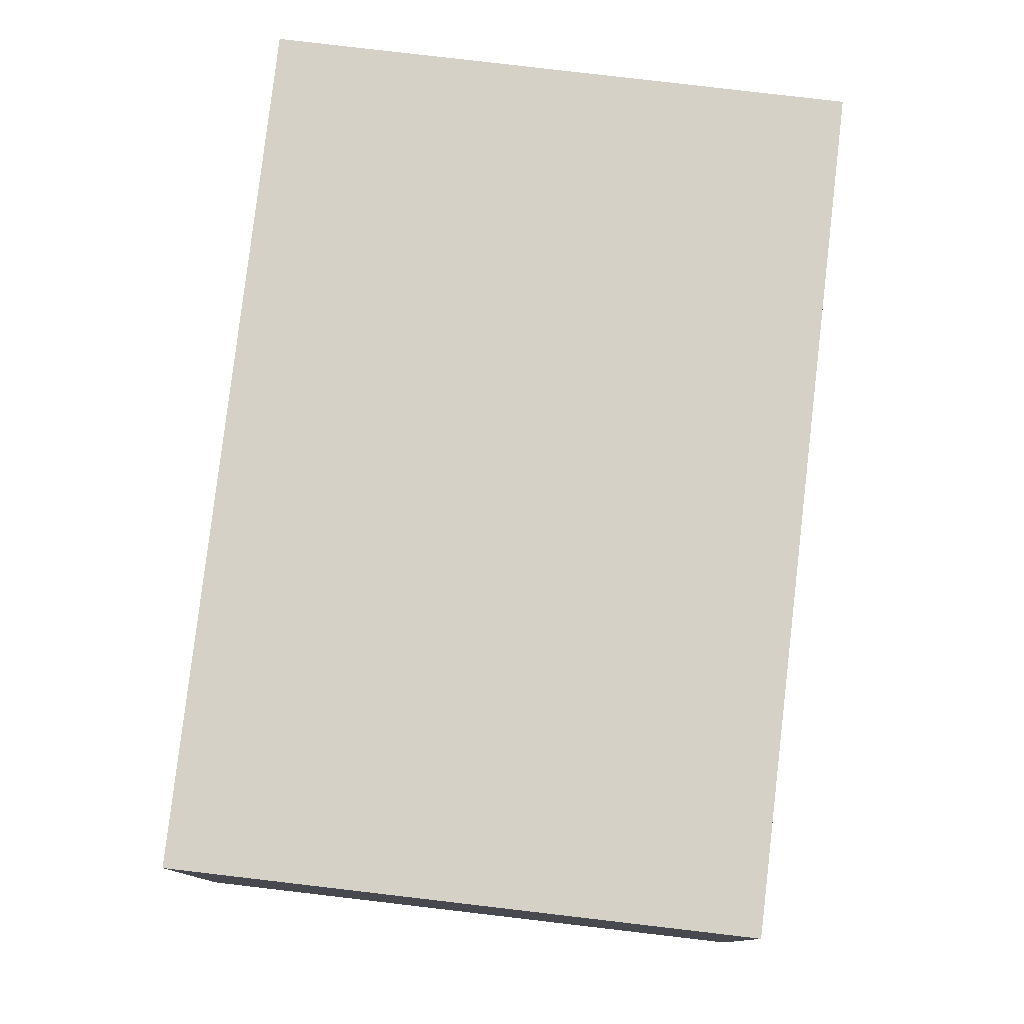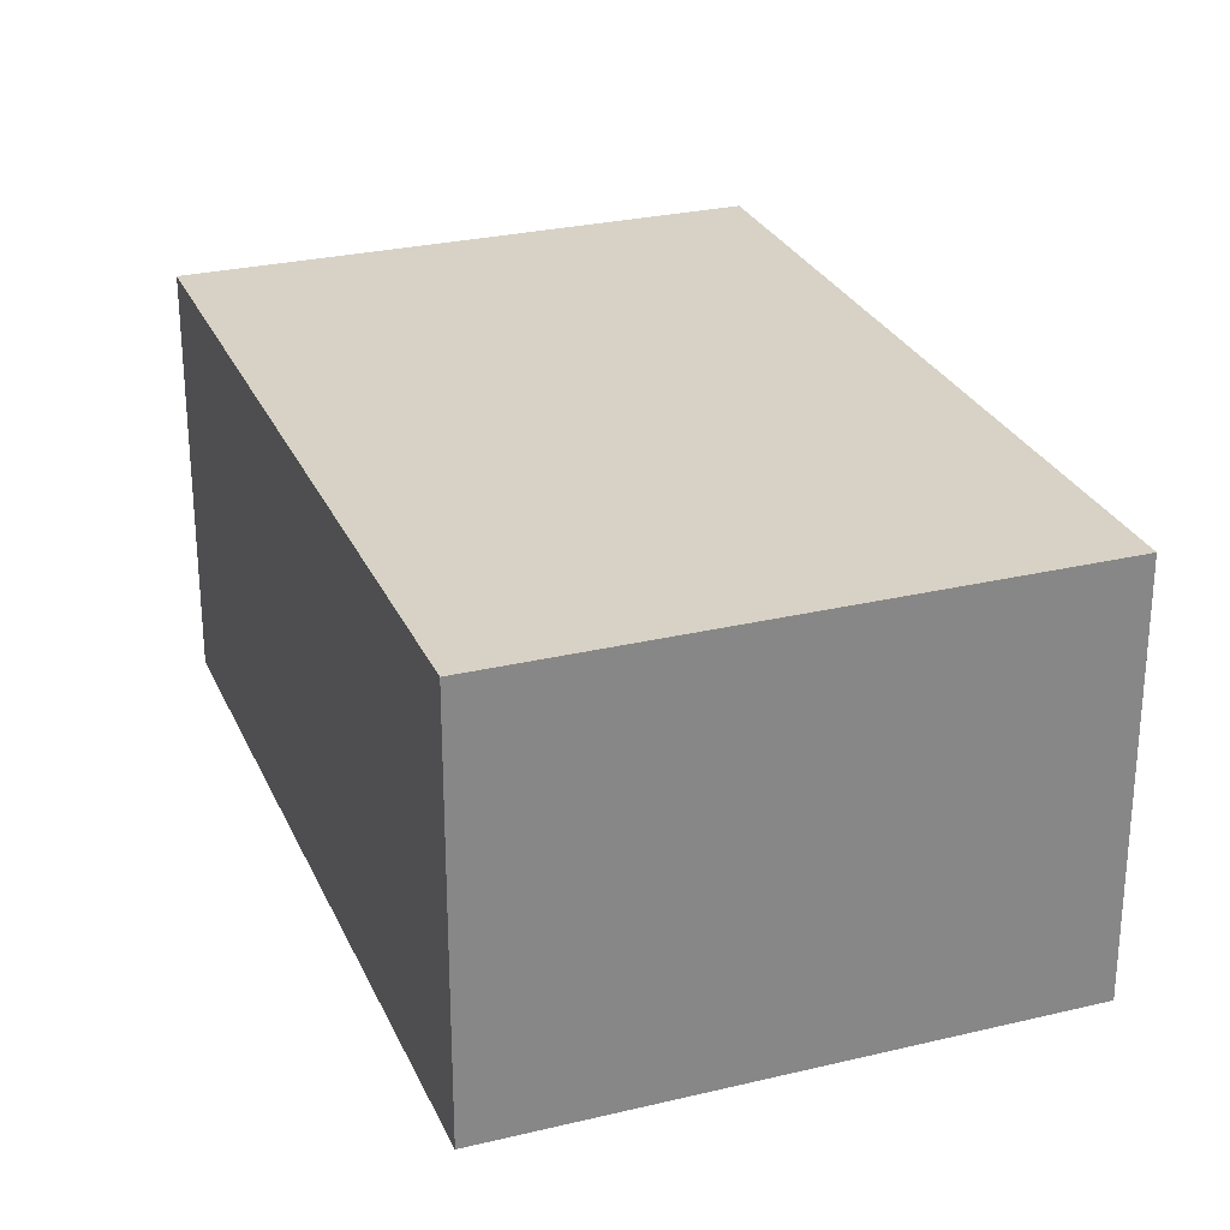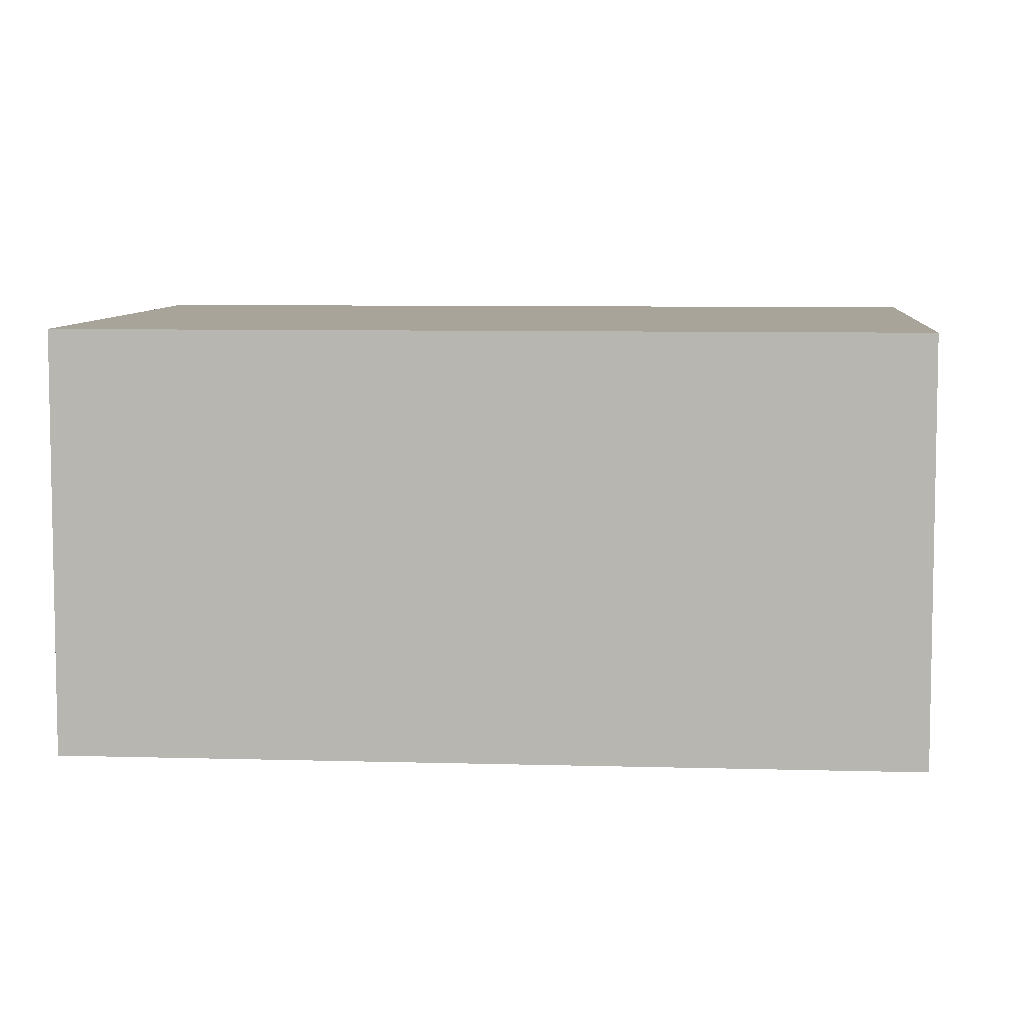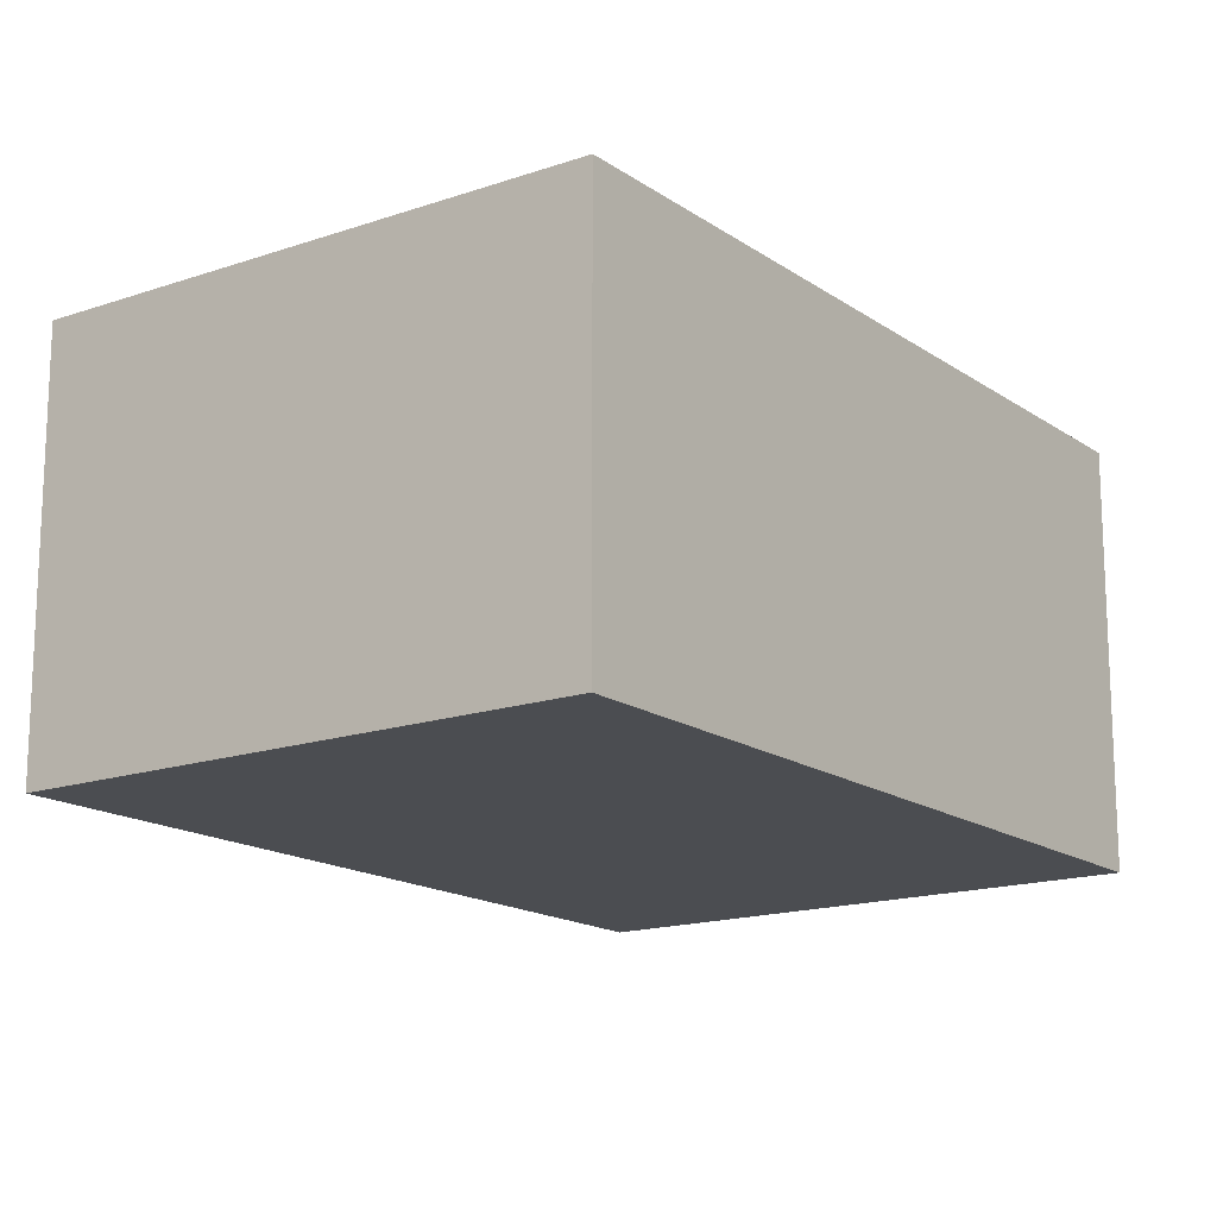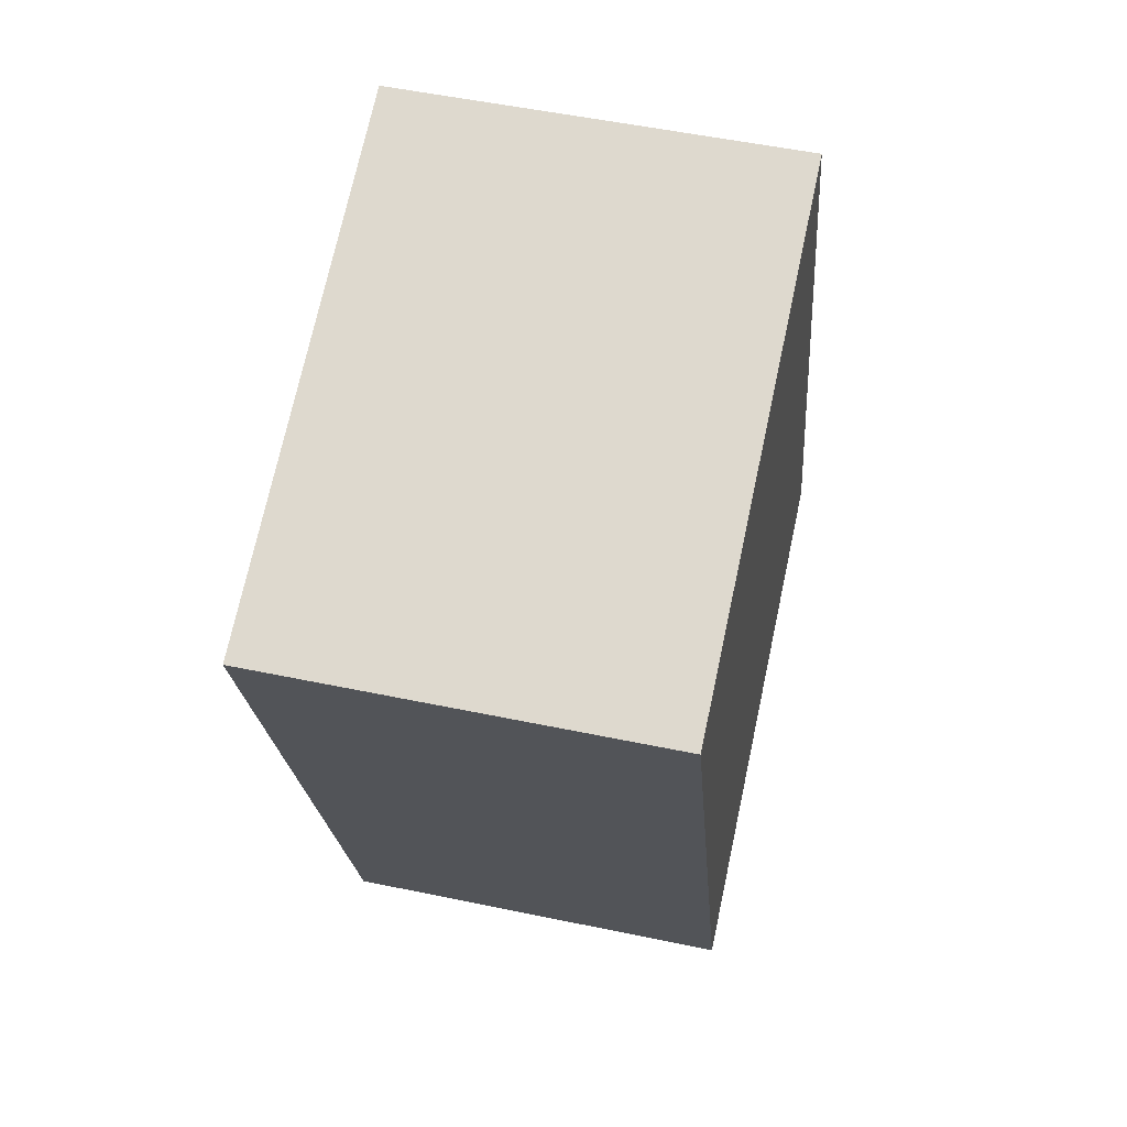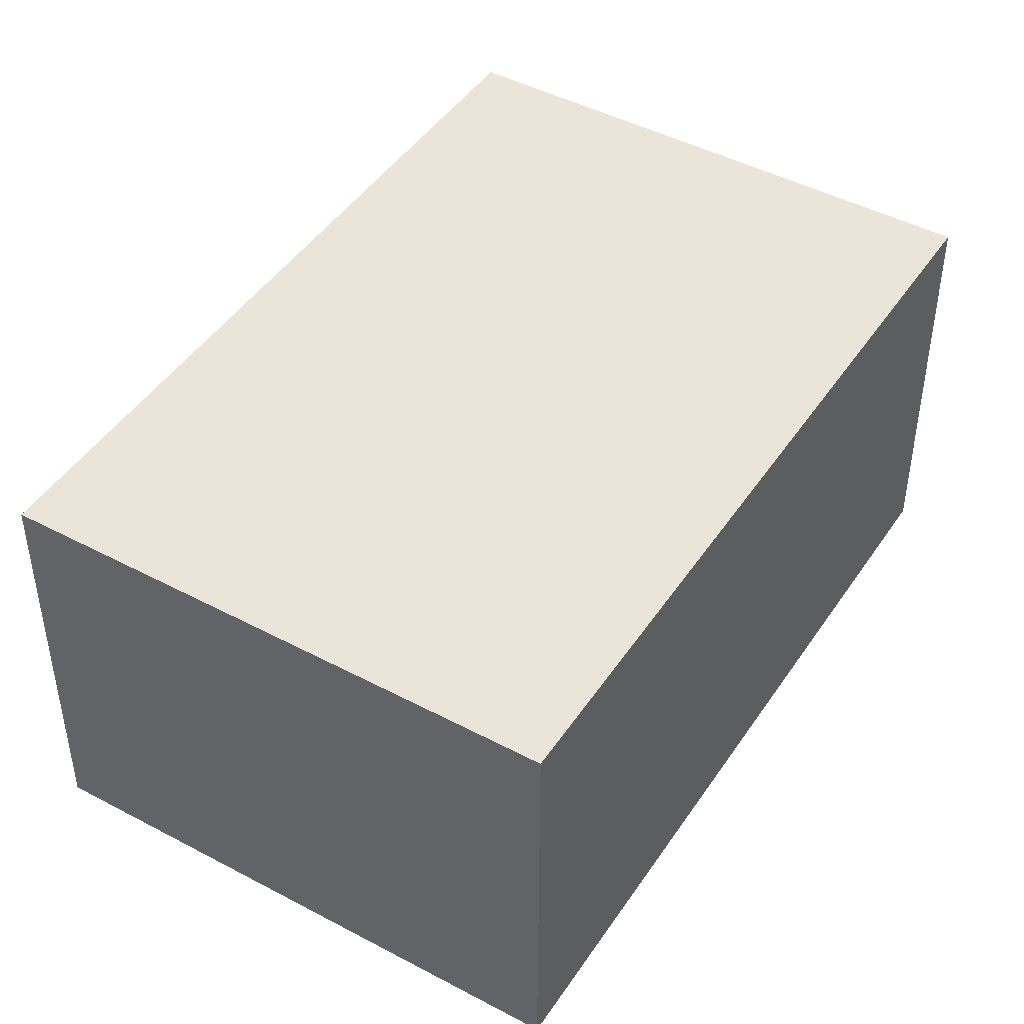
<metadata>
{"format":"obj","ext":"obj","renderer":"f3d","projection":"perspective","resolution":1024,"background":"white","views":[{"elev":79.4,"azim":24.6,"up":"+Y"},{"elev":27.5,"azim":-2.3,"up":"+Y"},{"elev":7.2,"azim":112.7,"up":"+Y"},{"elev":-16.0,"azim":53.6,"up":"+Y"},{"elev":52.6,"azim":102.7,"up":"+Z"},{"elev":45.4,"azim":49.5,"up":"+Y"}]}
</metadata>
<code>
v  0 3.172 1.942e-16
v  6.149 3.172 4.758
v  4.18 3.172 -1.349
v  1.982 3.172 6.107
v  6.149 -2.913e-16 4.758
v  4.18 8.26e-17 -1.349
v  0 0 0
v  1.982 -3.739e-16 6.107
g defaultobject
f 1 2 3
f 2 1 4
f 5 3 2
f 3 5 6
f 6 1 3
f 1 6 7
f 7 4 1
f 4 7 8
f 8 2 4
f 2 8 5
f 5 7 6
f 7 5 8

</code>
